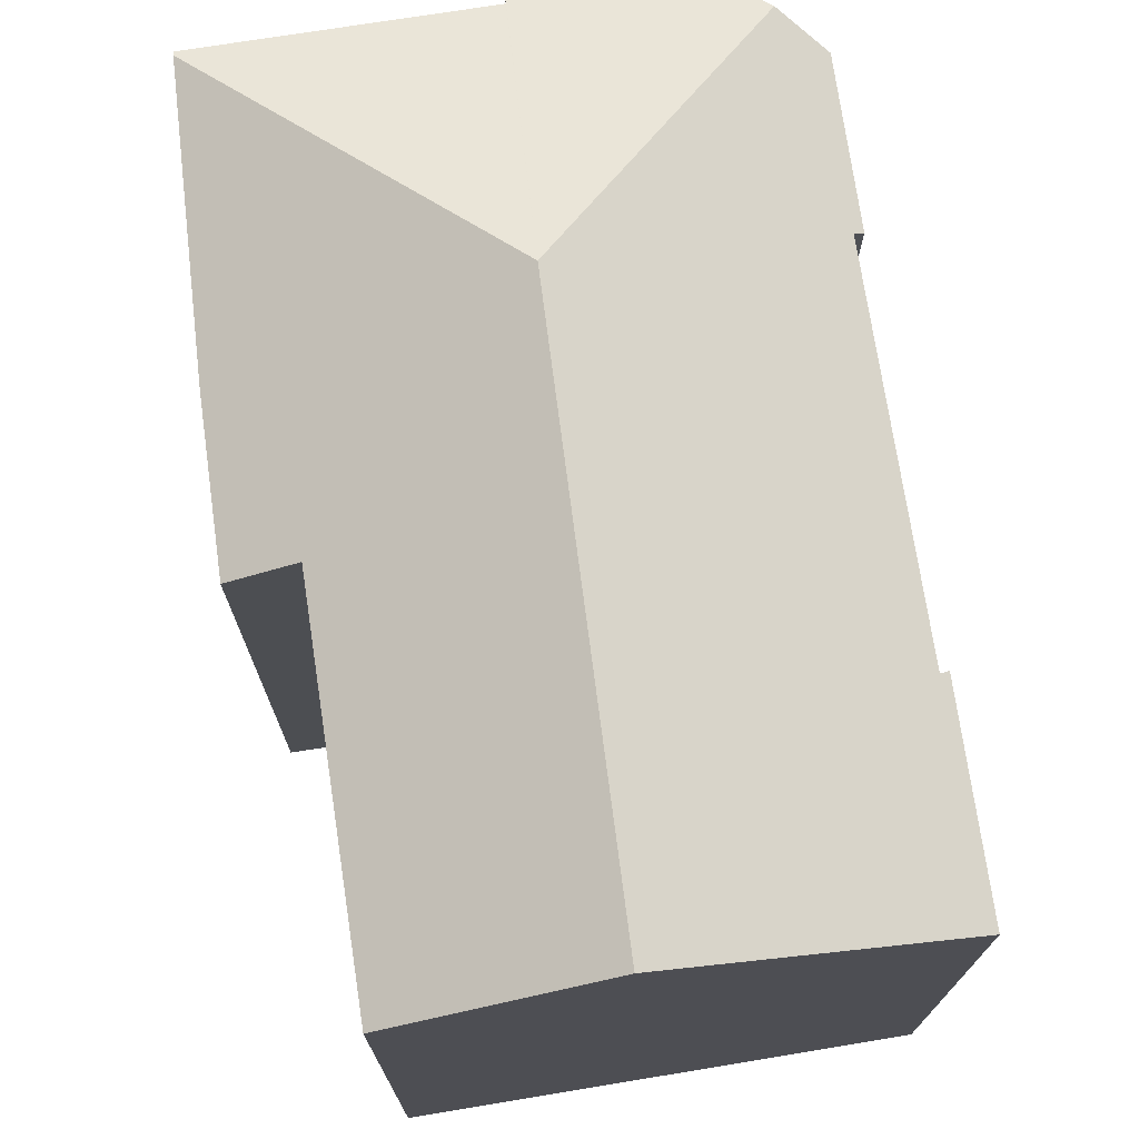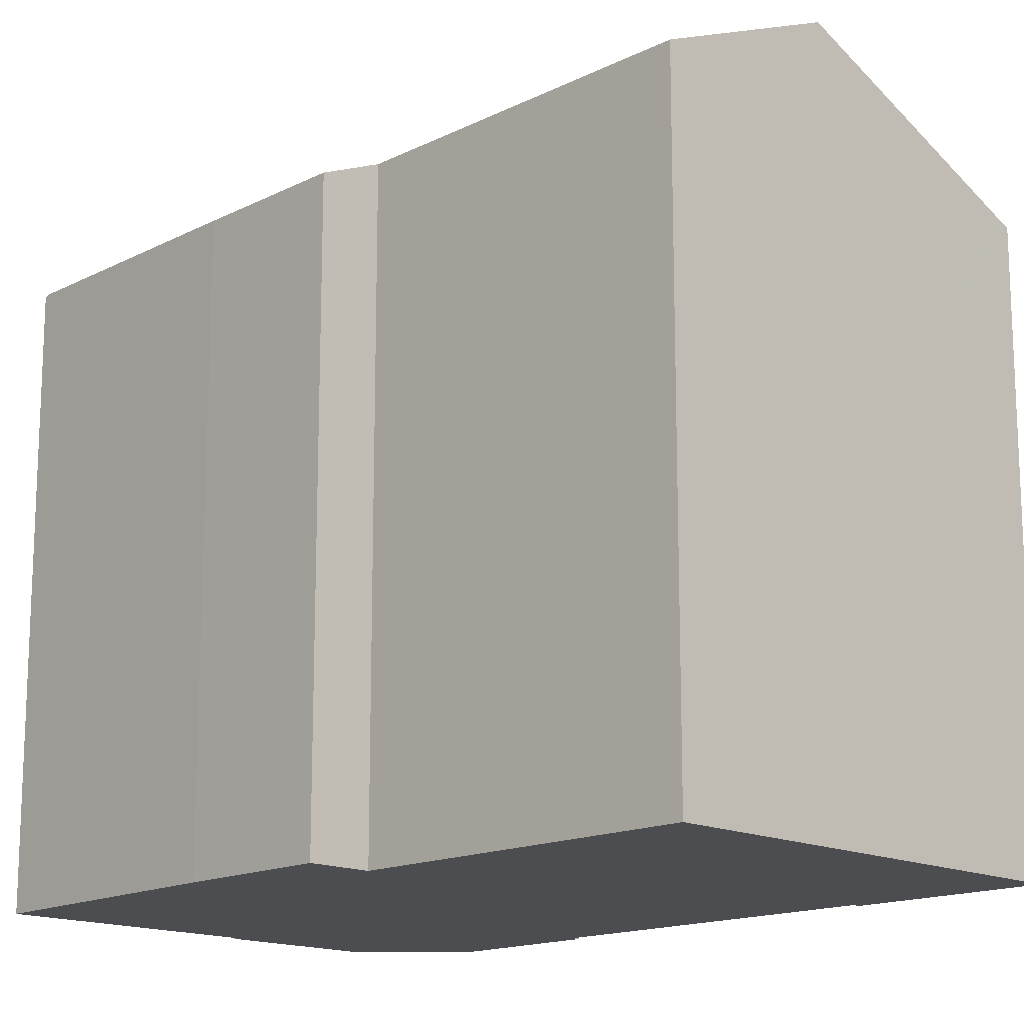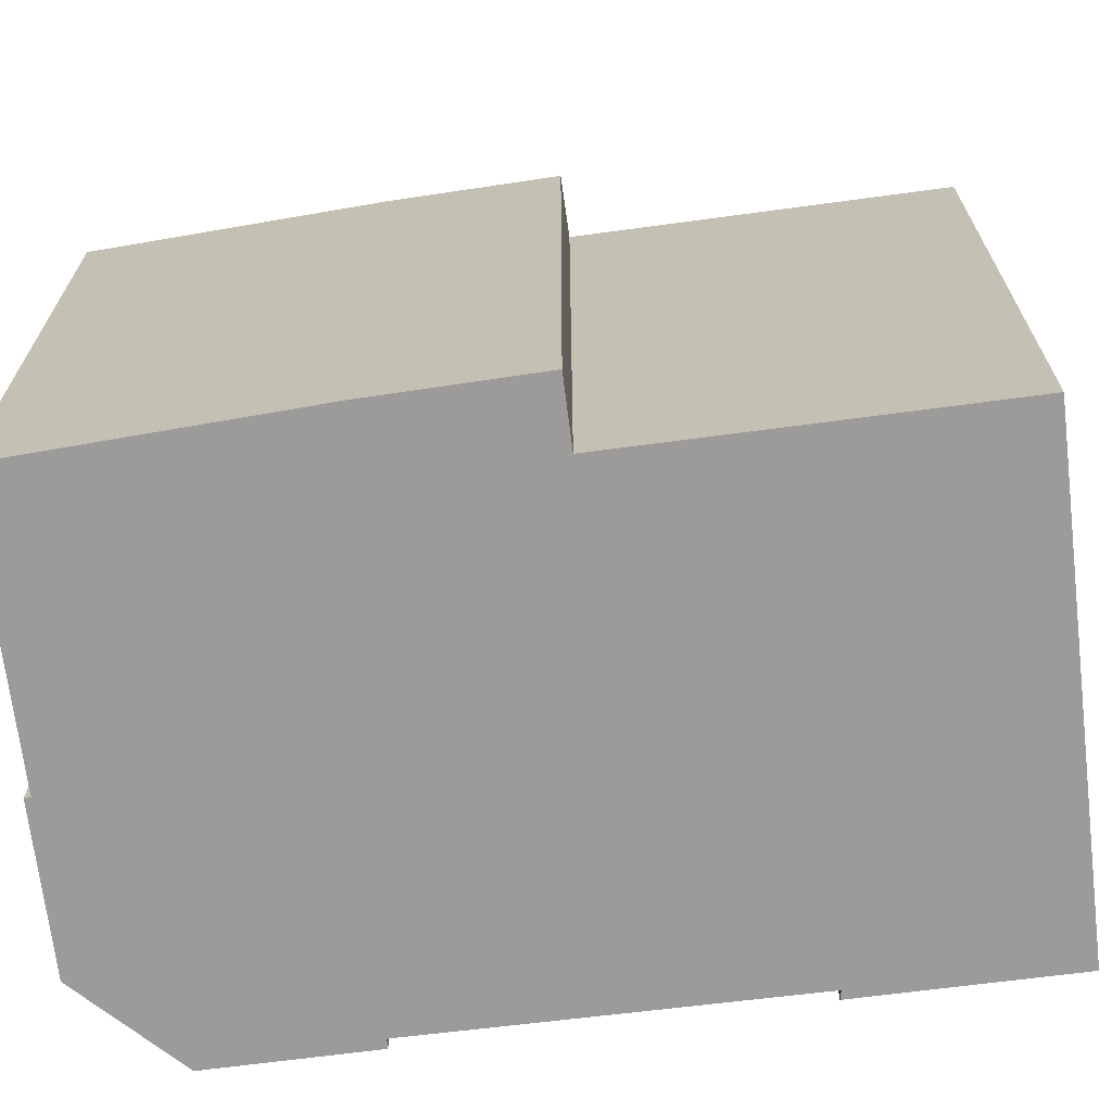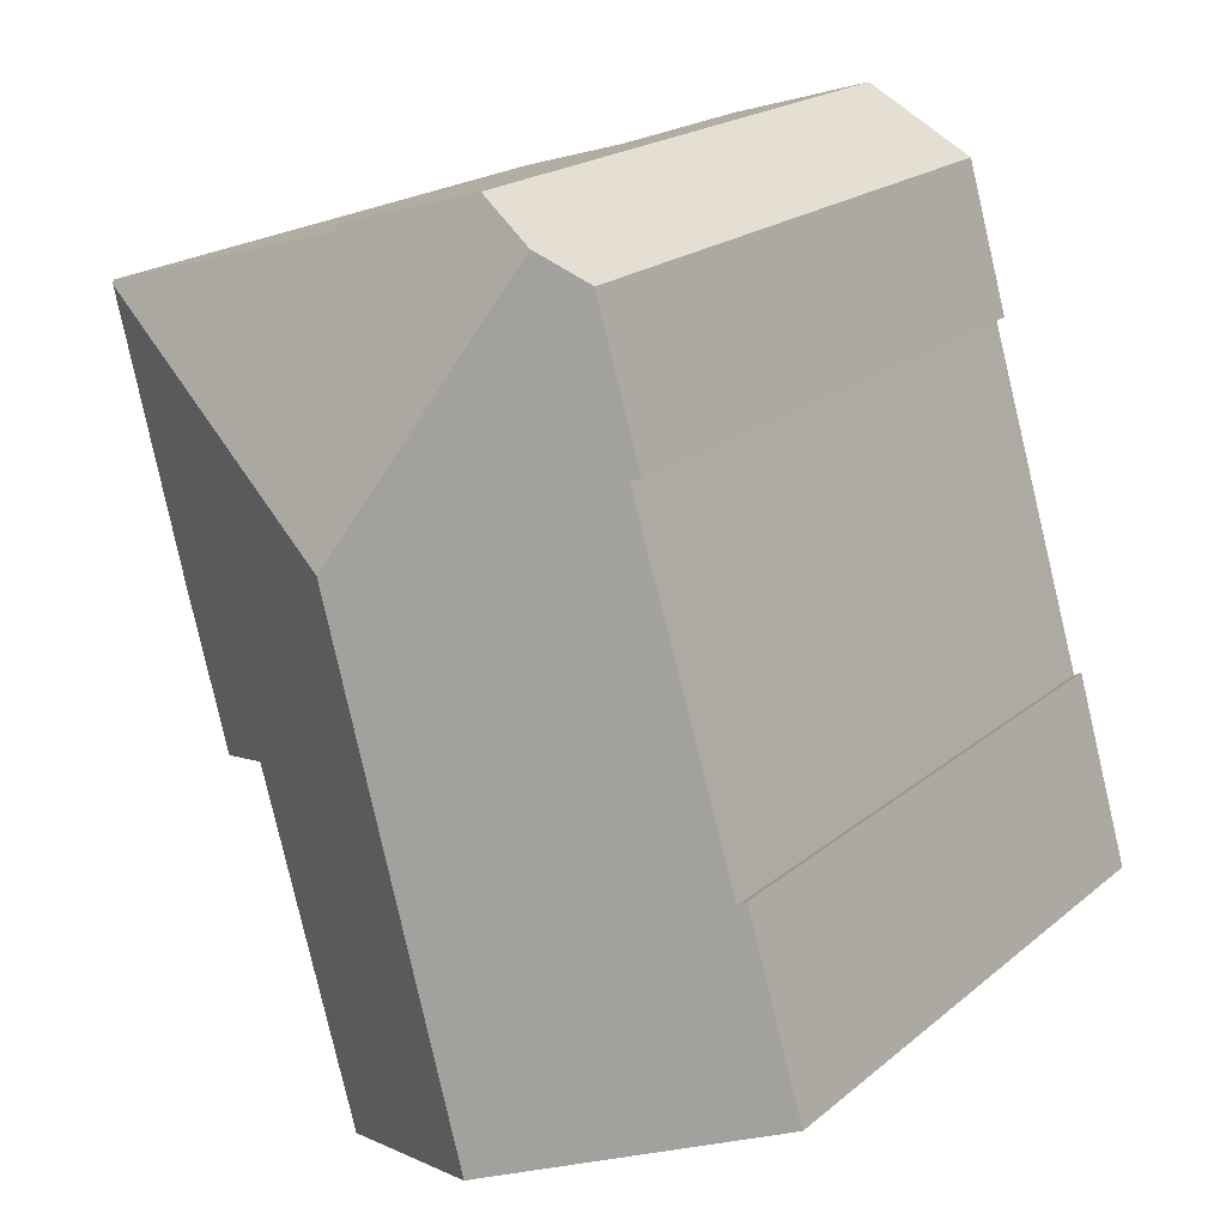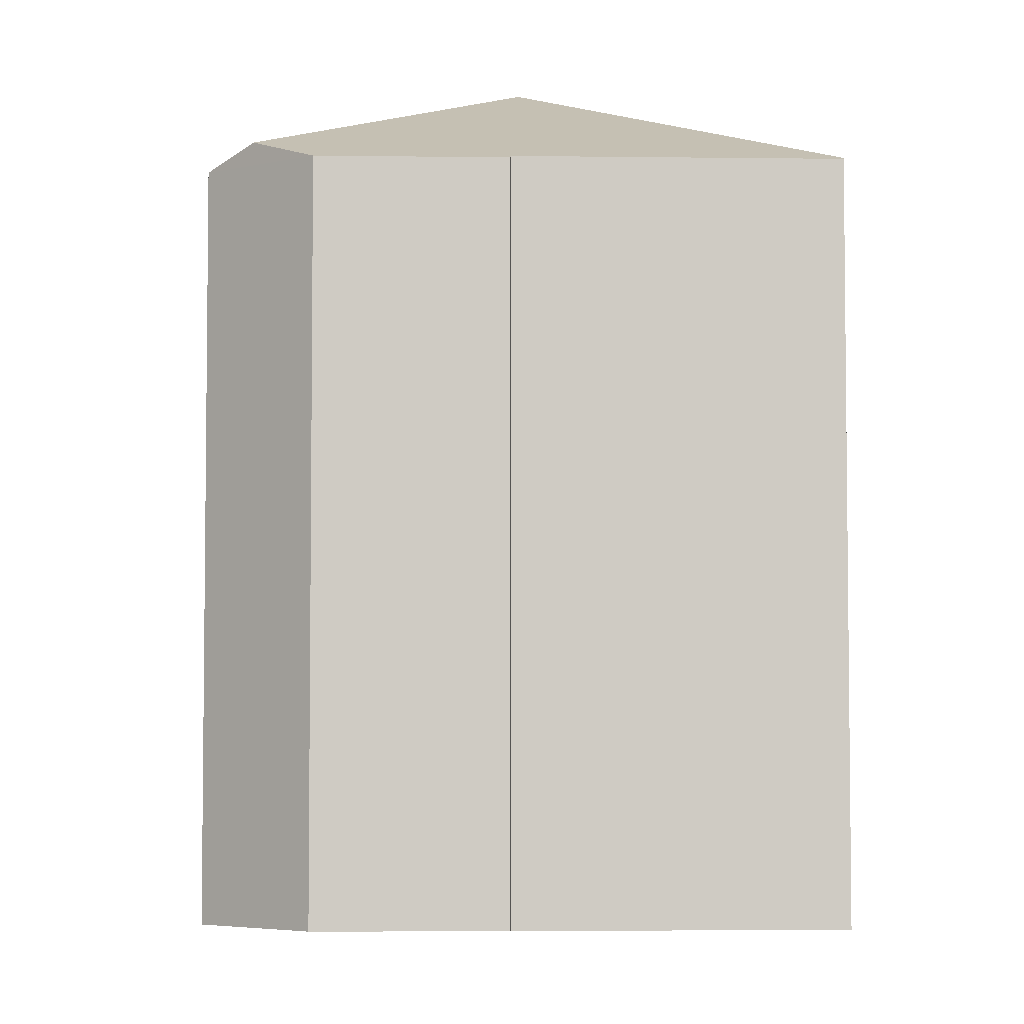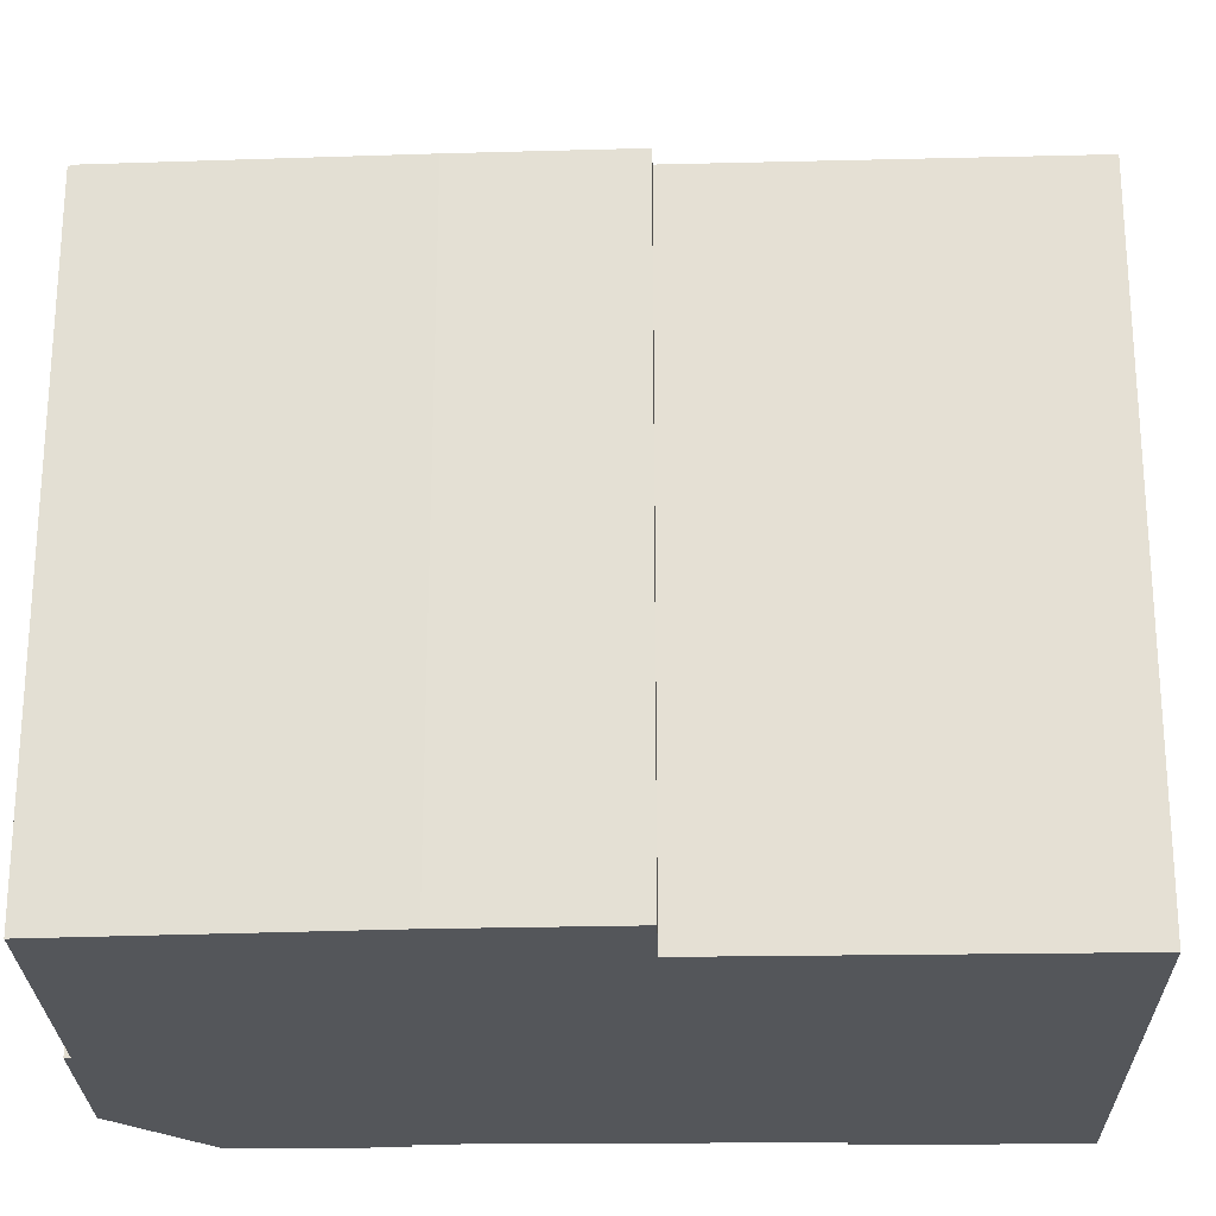
<metadata>
{"format":"obj","ext":"obj","renderer":"f3d","projection":"perspective","resolution":1024,"background":"white","views":[{"elev":74.6,"azim":-172.4,"up":"+Y"},{"elev":-15.6,"azim":151.6,"up":"+Y"},{"elev":-69.8,"azim":113.6,"up":"+Y"},{"elev":20.3,"azim":-145.4,"up":"+Z"},{"elev":-4.8,"azim":15.0,"up":"+Y"},{"elev":-25.1,"azim":107.7,"up":"+Y"}]}
</metadata>
<code>
v  11.14 20.13 12.08
v  5.586 17.14 18.92
v  6.95 17.61 19.65
v  4.625 17.2 14.73
v  4.391 17.1 14.81
v  1.78 17.08 5.255
v  7.302 20.13 -2.228
v  1.315 16.97 4.497
v  0.542 17.17 -0.165
v  0 16.93 1.037e-15
v  0.1 16.97 -0.031
v  1.57 16.98 5.368
v  8.7 17.02 20.58
v  12.89 17.01 19.34
v  12.86 17.07 19.18
v  19.98 17.05 17.07
v  19.95 17.09 16.97
v  18.12 17.02 9.452
v  16.97 17.02 5.197
v  15.26 17.77 5.702
v  12.52 17.84 -3.819
v  0 0 0
v  1.57 -3.287e-16 5.368
v  1.315 -2.754e-16 4.497
v  4.625 -9.019e-16 14.73
v  1.78 -3.218e-16 5.255
v  5.586 -1.158e-15 18.92
v  4.391 -9.069e-16 14.81
v  15.26 -3.491e-16 5.702
v  16.97 -3.182e-16 5.197
v  12.52 2.338e-16 -3.819
v  0.1 1.898e-18 -0.031
v  7.302 1.364e-16 -2.228
v  0.542 1.01e-17 -0.165
v  8.7 -1.26e-15 20.58
v  6.95 -1.203e-15 19.65
v  12.89 -1.184e-15 19.34
v  12.86 -1.174e-15 19.18
v  19.98 -1.045e-15 17.07
v  18.12 -5.788e-16 9.452
v  19.95 -1.039e-15 16.97
g defaultobject
f 1 2 3
f 2 1 4
f 2 4 5
f 4 1 6
f 6 1 7
f 6 7 8
f 8 7 9
f 8 9 10
f 10 9 11
f 8 12 6
f 13 1 3
f 1 13 14
f 1 14 15
f 1 15 16
f 1 16 17
f 18 1 17
f 1 18 19
f 1 19 20
f 1 20 7
f 7 20 21
f 22 8 10
f 8 22 12
f 12 22 23
f 23 22 24
f 6 25 4
f 25 6 26
f 5 27 2
f 27 5 28
f 12 26 6
f 26 12 23
f 25 5 4
f 5 25 28
f 19 29 20
f 29 19 30
f 31 7 21
f 7 31 9
f 9 31 11
f 11 31 10
f 10 31 32
f 10 32 22
f 32 31 33
f 32 33 34
f 2 13 3
f 13 2 27
f 13 27 35
f 35 27 36
f 35 14 13
f 14 35 37
f 38 16 15
f 16 38 39
f 14 38 15
f 38 14 37
f 16 18 17
f 18 16 39
f 18 39 40
f 40 39 41
f 18 30 19
f 30 18 40
f 20 31 21
f 31 20 29
f 35 38 37
f 38 41 39
f 41 38 40
f 40 38 35
f 40 35 36
f 40 36 27
f 40 27 30
f 30 27 25
f 25 27 28
f 25 29 30
f 29 25 26
f 29 26 31
f 31 26 23
f 31 23 24
f 31 24 33
f 33 24 34
f 34 24 22
f 34 22 32

</code>
